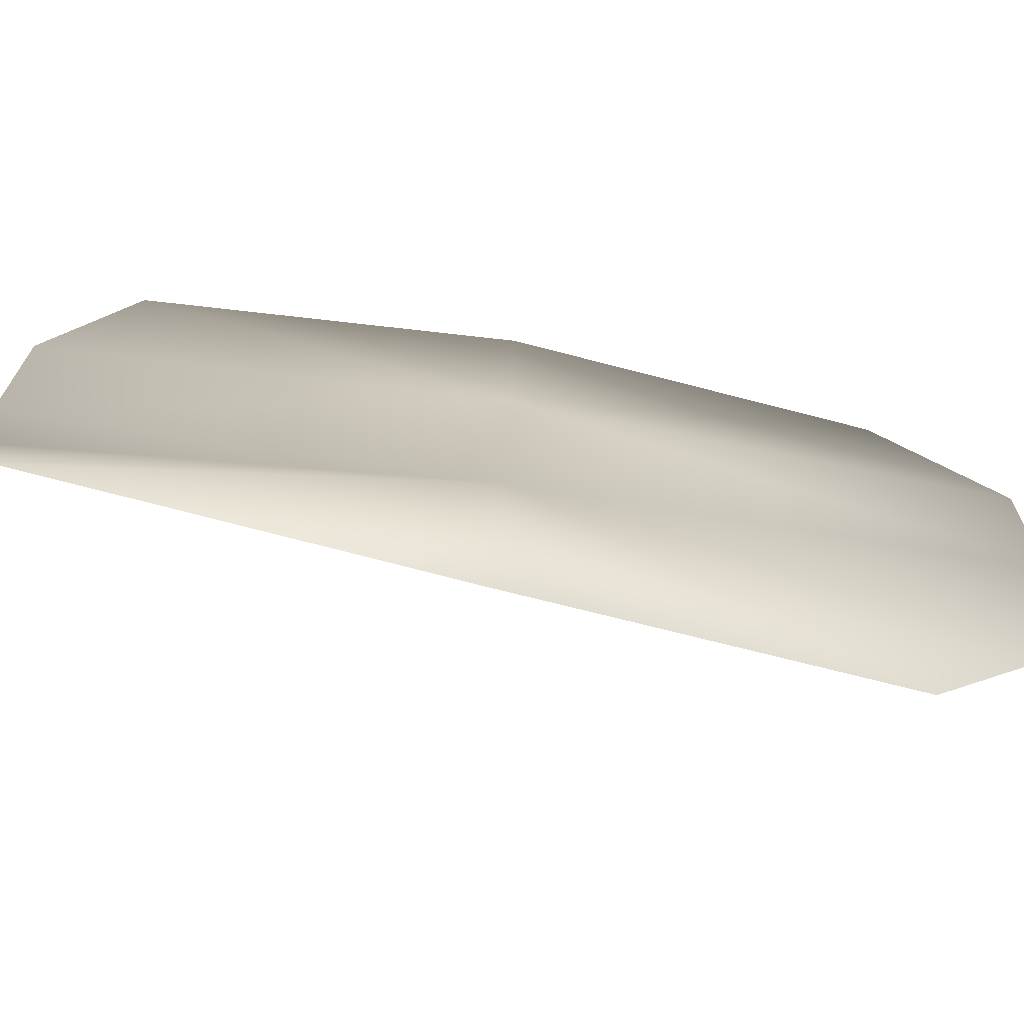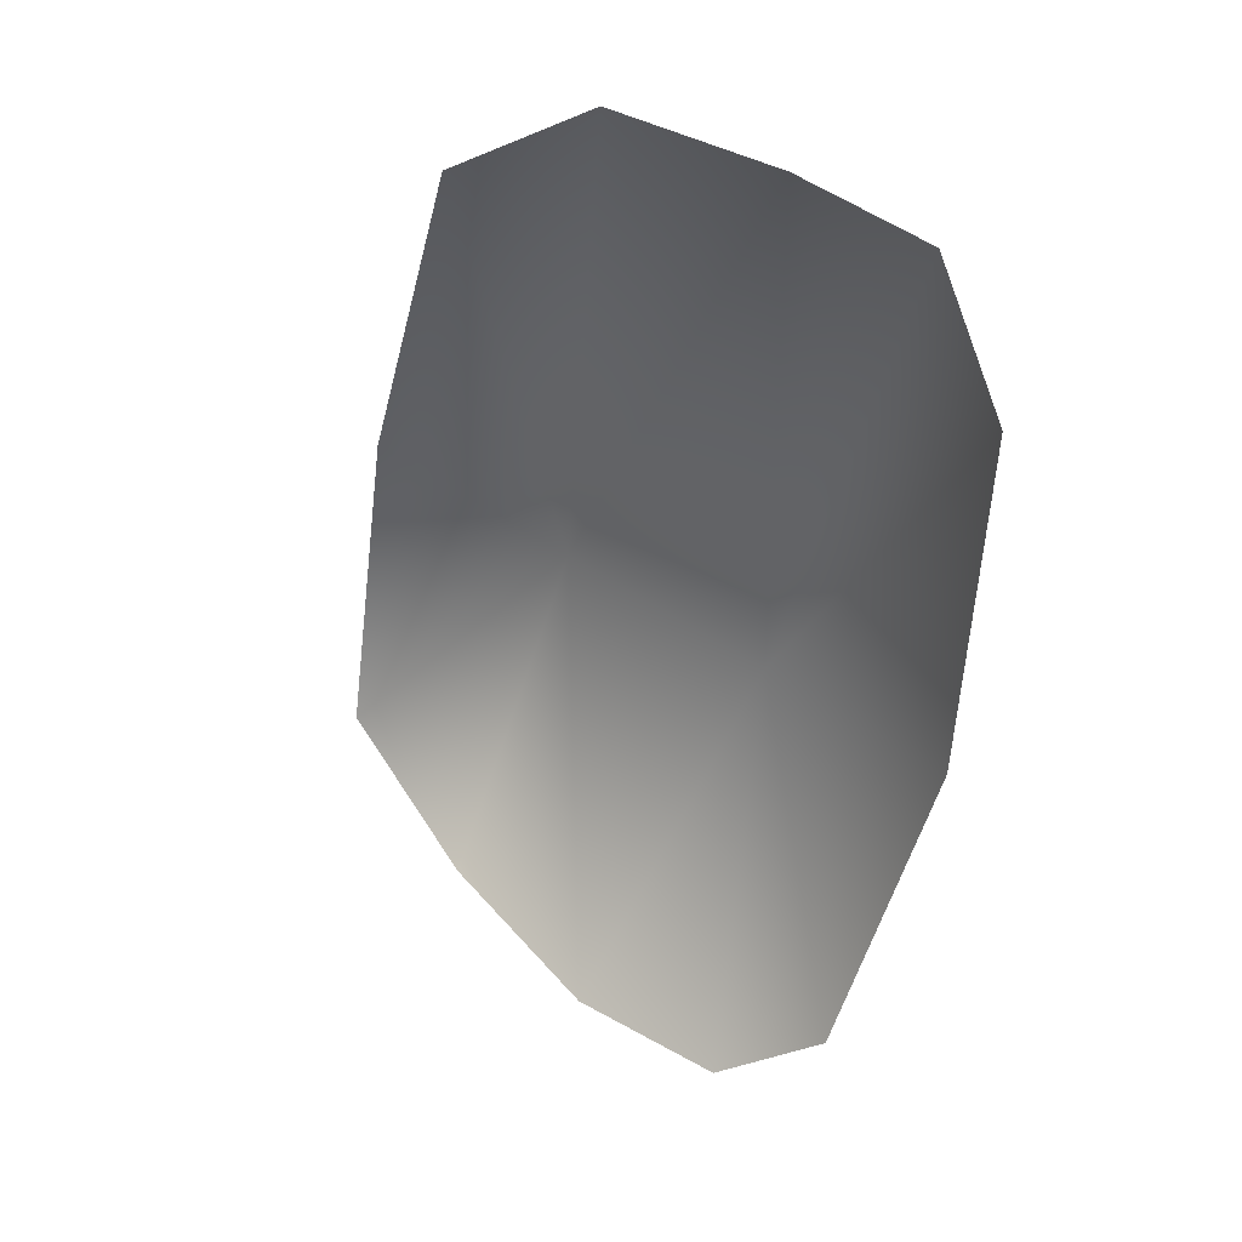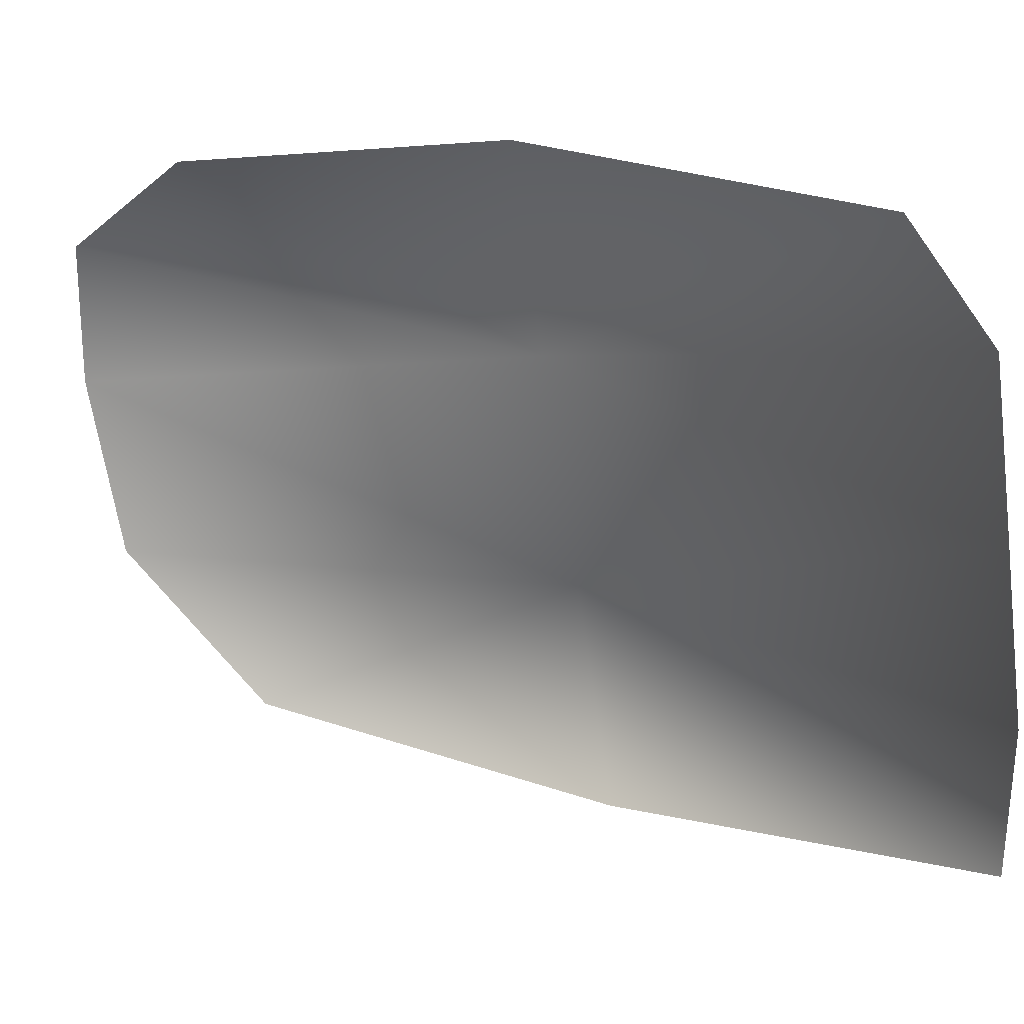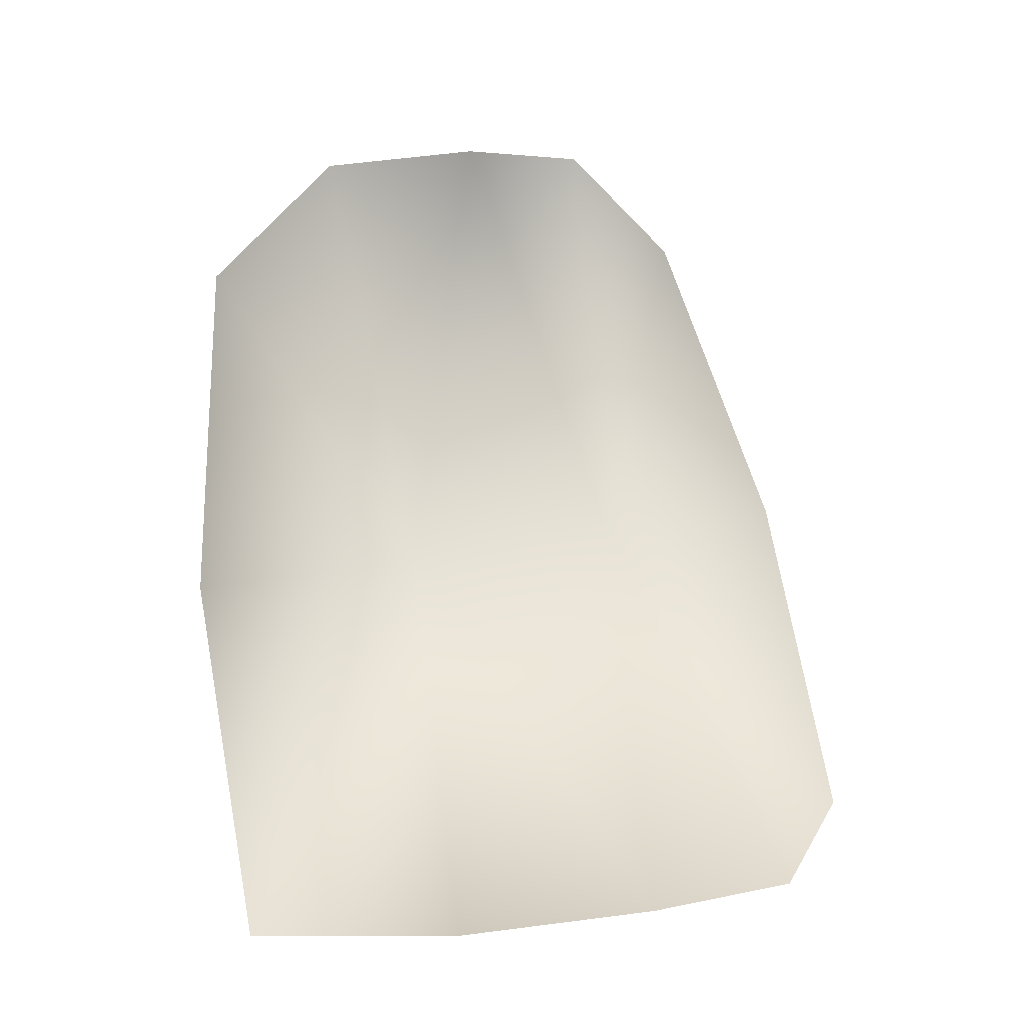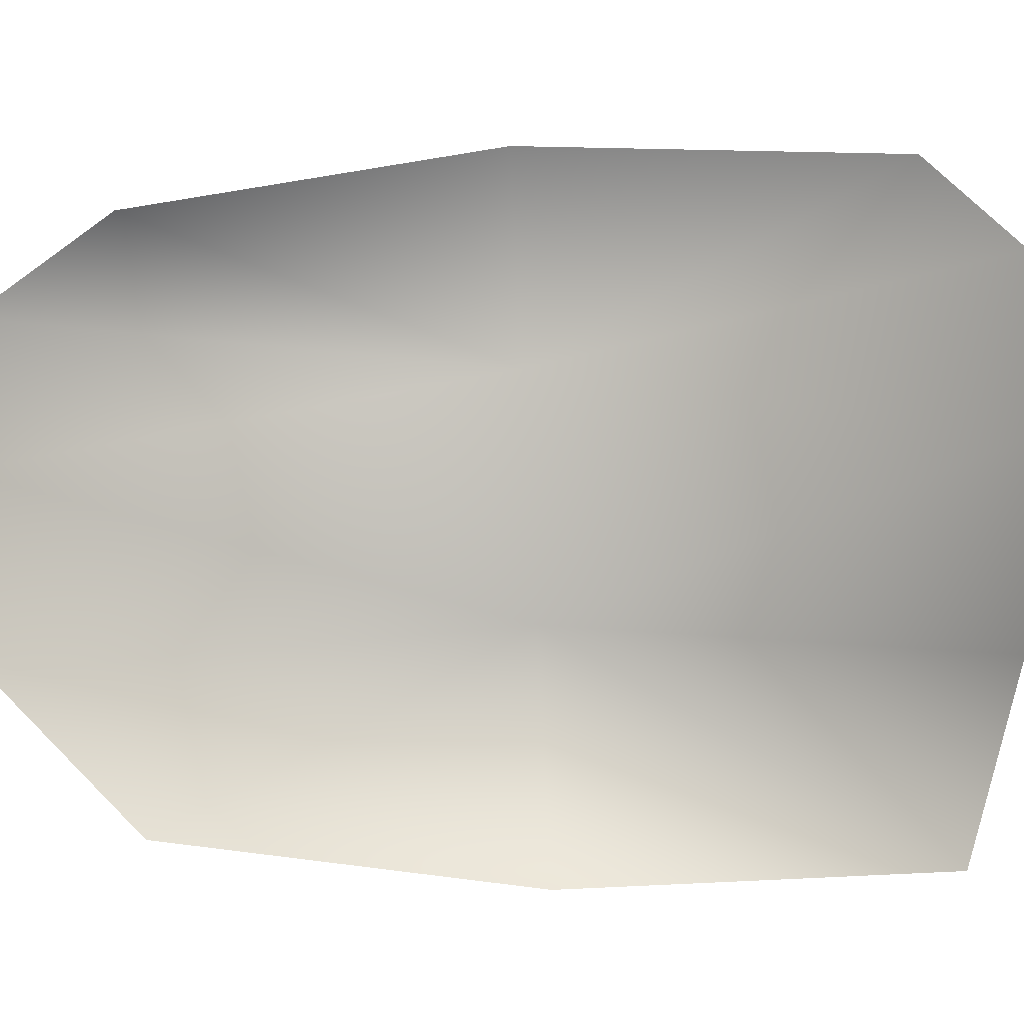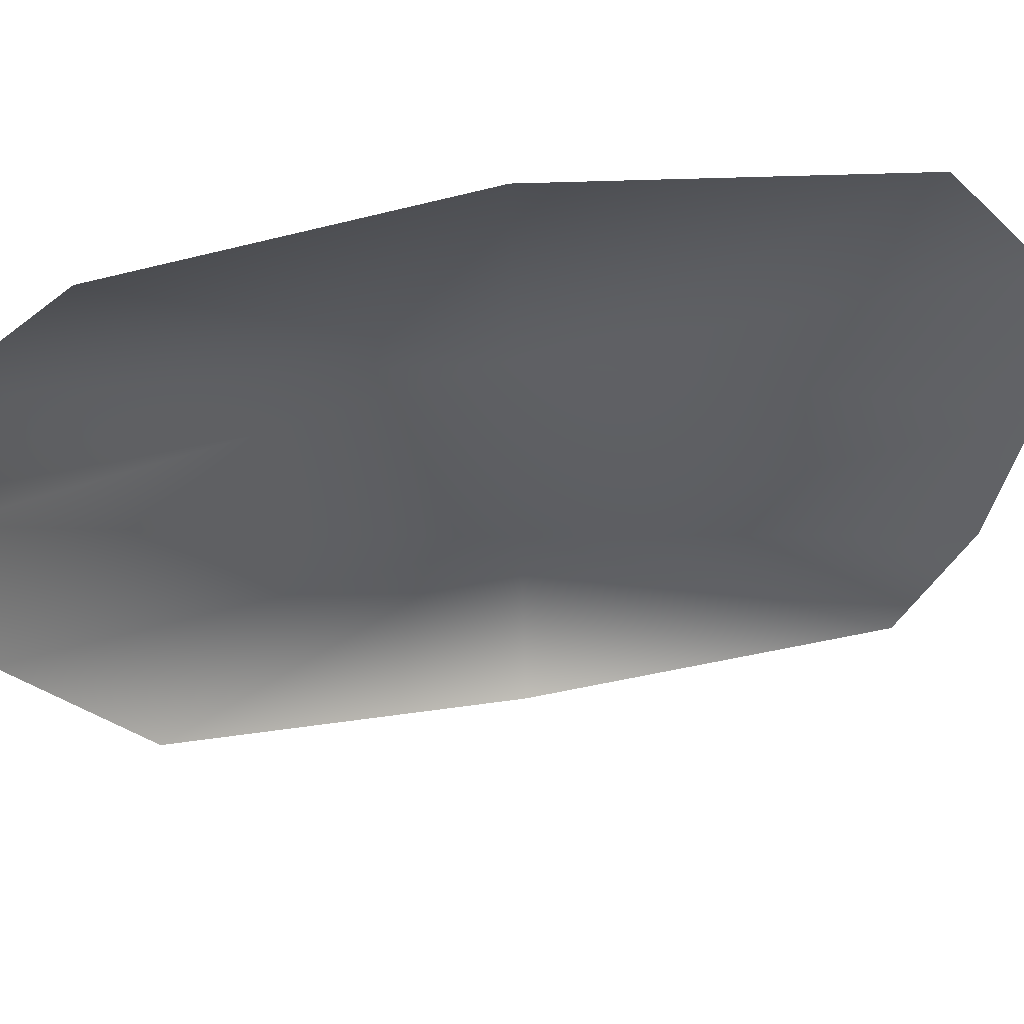
<metadata>
{"format":"obj","ext":"obj","renderer":"f3d","projection":"perspective","resolution":1024,"background":"white","views":[{"elev":-59.3,"azim":54.8,"up":"+Z"},{"elev":61.4,"azim":-61.5,"up":"+Y"},{"elev":20.0,"azim":-83.1,"up":"+Z"},{"elev":-0.3,"azim":-114.1,"up":"+Y"},{"elev":-7.4,"azim":-113.7,"up":"+Z"},{"elev":37.2,"azim":-123.8,"up":"+Z"}]}
</metadata>
<code>
g derWEB_Covers04
v -4451 693.7 1192
v -4466 706.5 1292
v -4393 870.7 1262
v -4364 930 1213
v -4484 480.6 963.9
v -4538 482.5 1061
v -4434 678.9 1077
v -4416 663.4 955.3
v -4551 541.8 1285
v -4579 503.9 1238
v -4575 494.6 1158
v -4359 930.9 1143
v -4355 916 1053
v -4368 843.7 978.2
f 9 2 1
f 3 1 2
f 1 10 9
f 10 1 11
f 7 11 1
f 11 7 6
f 5 6 7
f 14 8 7
f 5 7 8
f 7 13 14
f 13 7 12
f 1 12 7
f 12 1 4
f 3 4 1

</code>
